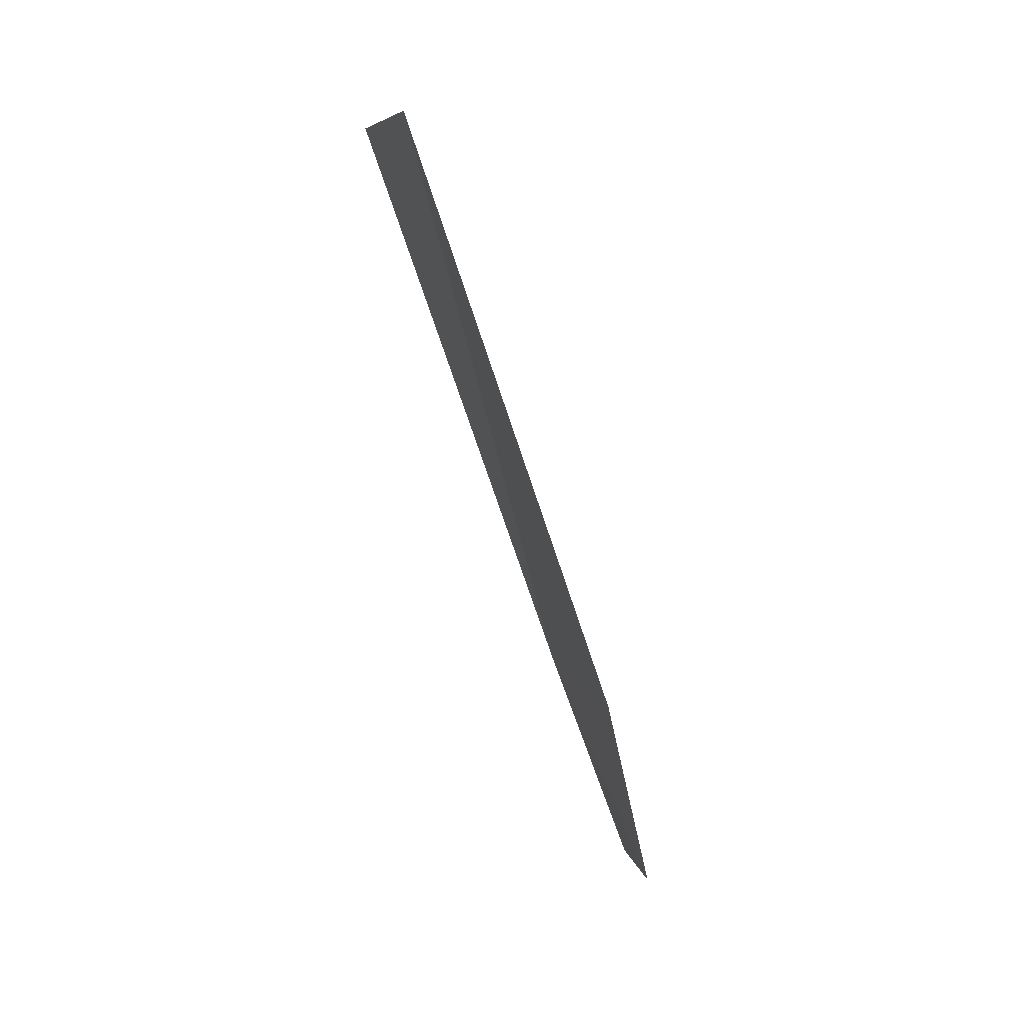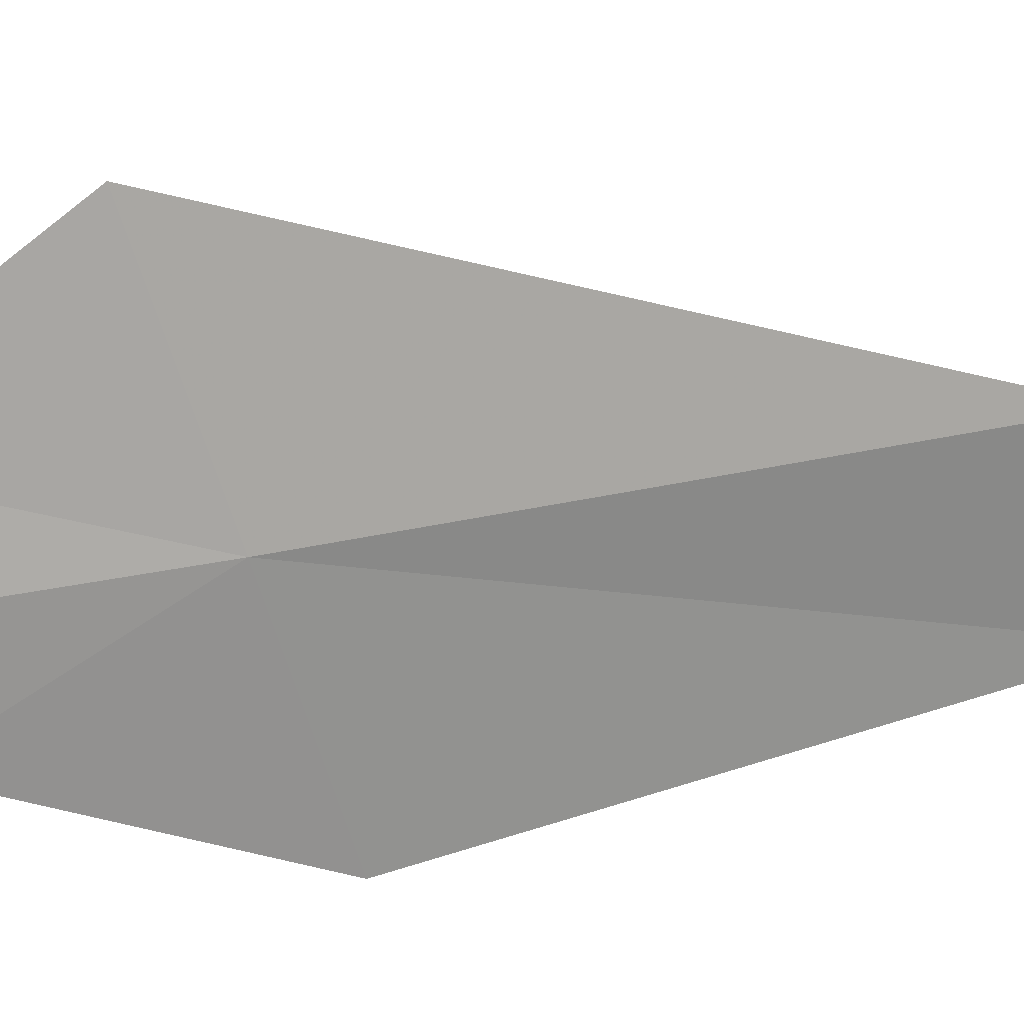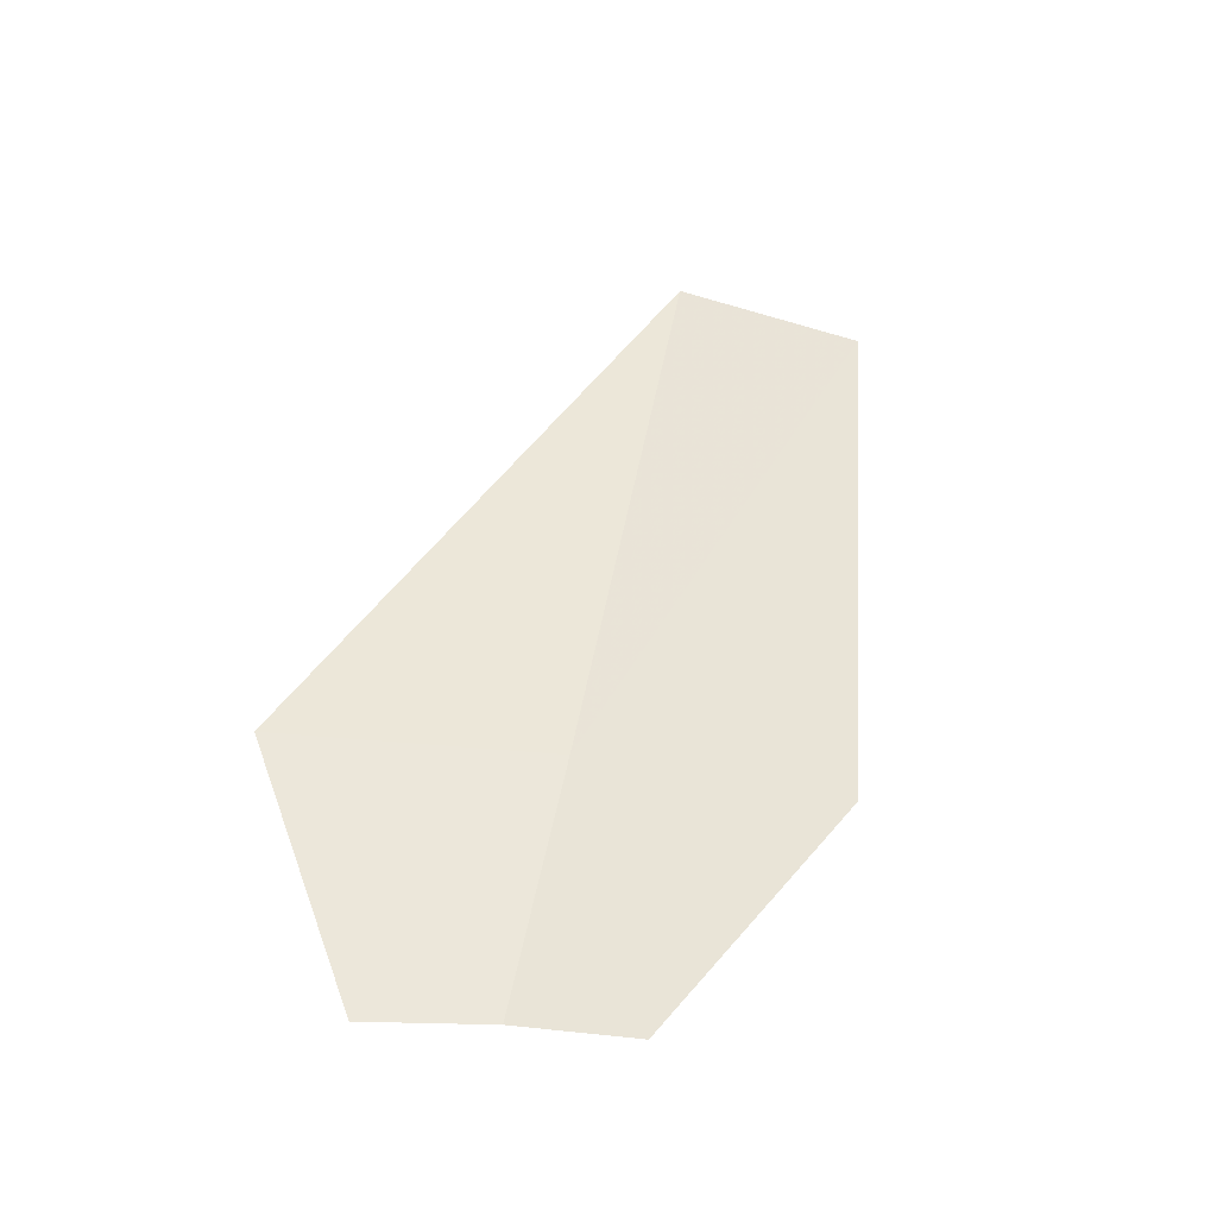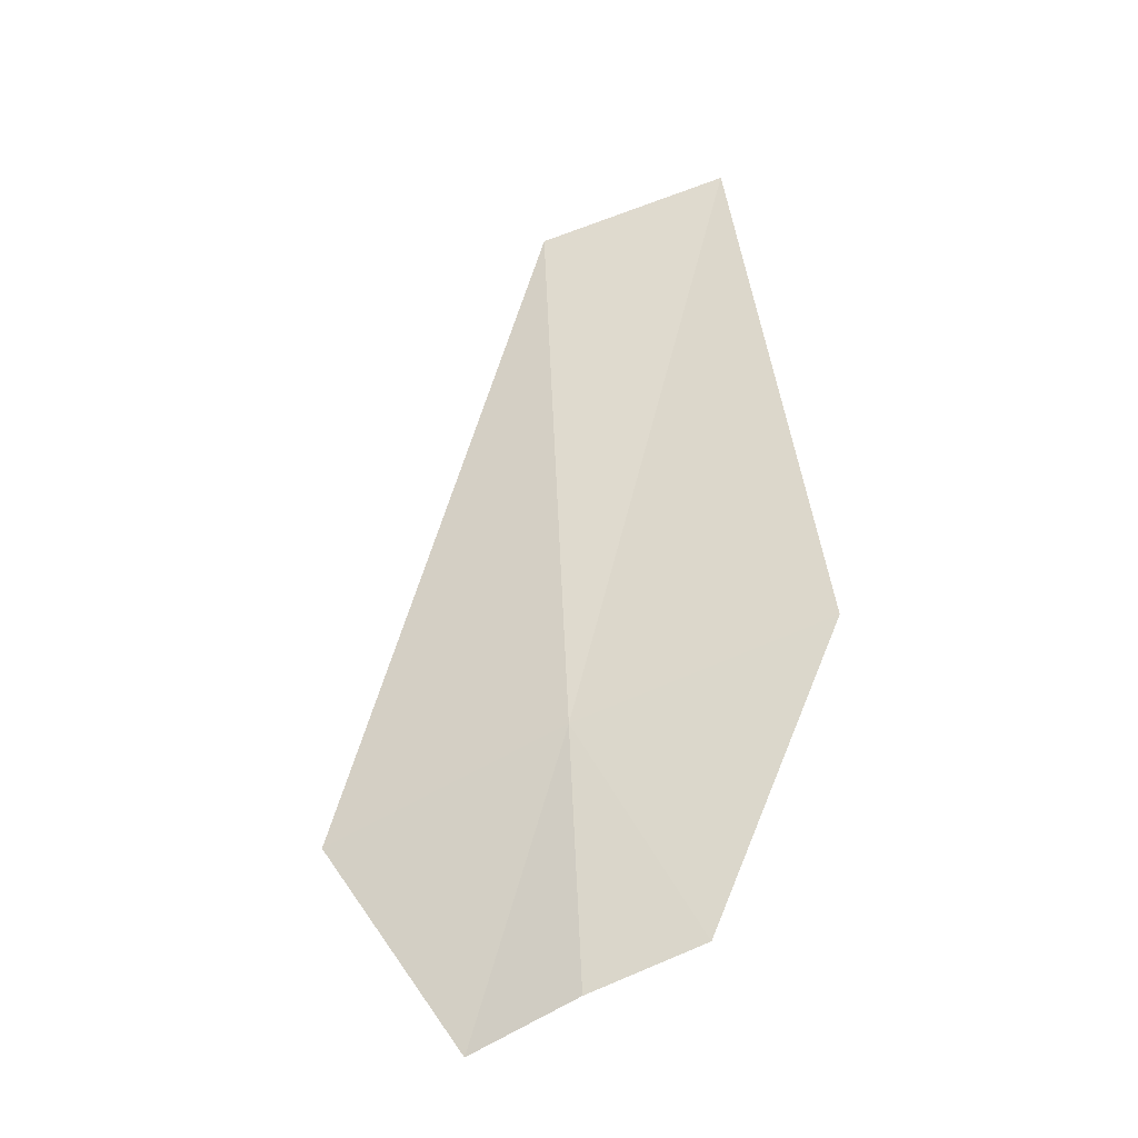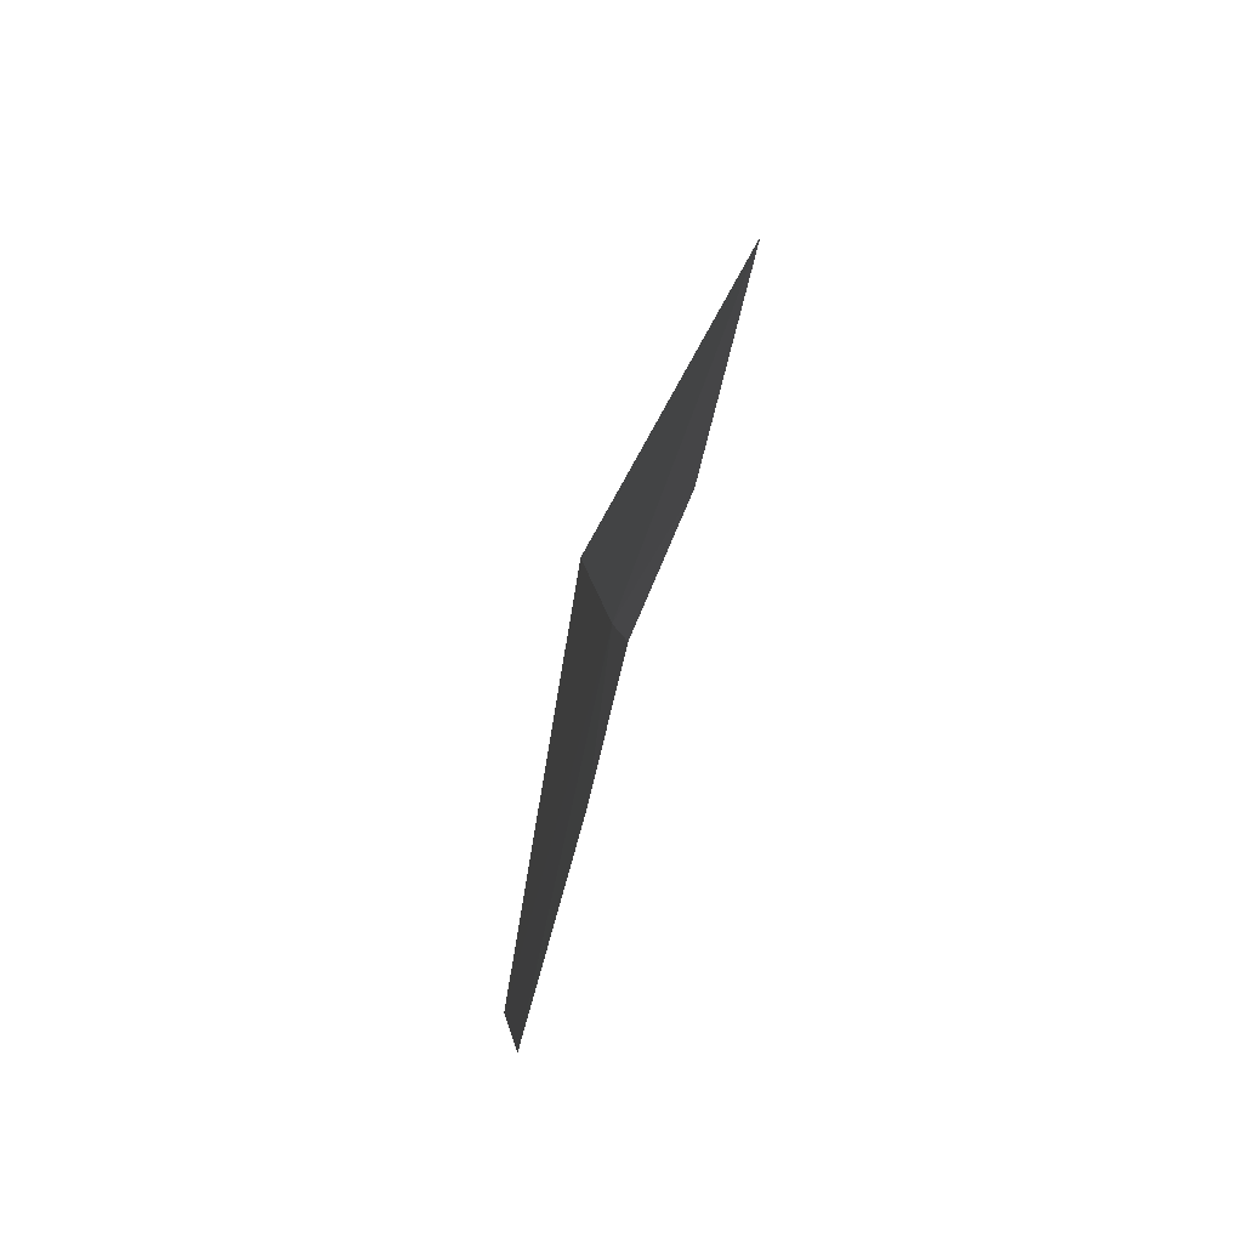
<metadata>
{"format":"obj","ext":"obj","renderer":"f3d","projection":"perspective","resolution":1024,"background":"white","views":[{"elev":14.8,"azim":153.5,"up":"+Y"},{"elev":36.2,"azim":54.8,"up":"+Z"},{"elev":-59.7,"azim":57.7,"up":"+Y"},{"elev":-56.3,"azim":95.5,"up":"+Y"},{"elev":-2.1,"azim":161.4,"up":"+Z"}]}
</metadata>
<code>
v 12.02 -16.18 5.098
v 11.97 -16.33 5.097
v 11.93 -16.34 5.16
v 11.99 -16.32 5.029
v 11.96 -16.19 5.244
v 12.15 -15.83 5.102
v 12.07 -16.16 4.946
v 12.17 -15.81 4.984
f 1 3 2
f 1 2 4
f 1 5 3
f 1 6 5
f 1 4 7
f 1 7 8
f 1 8 6

</code>
